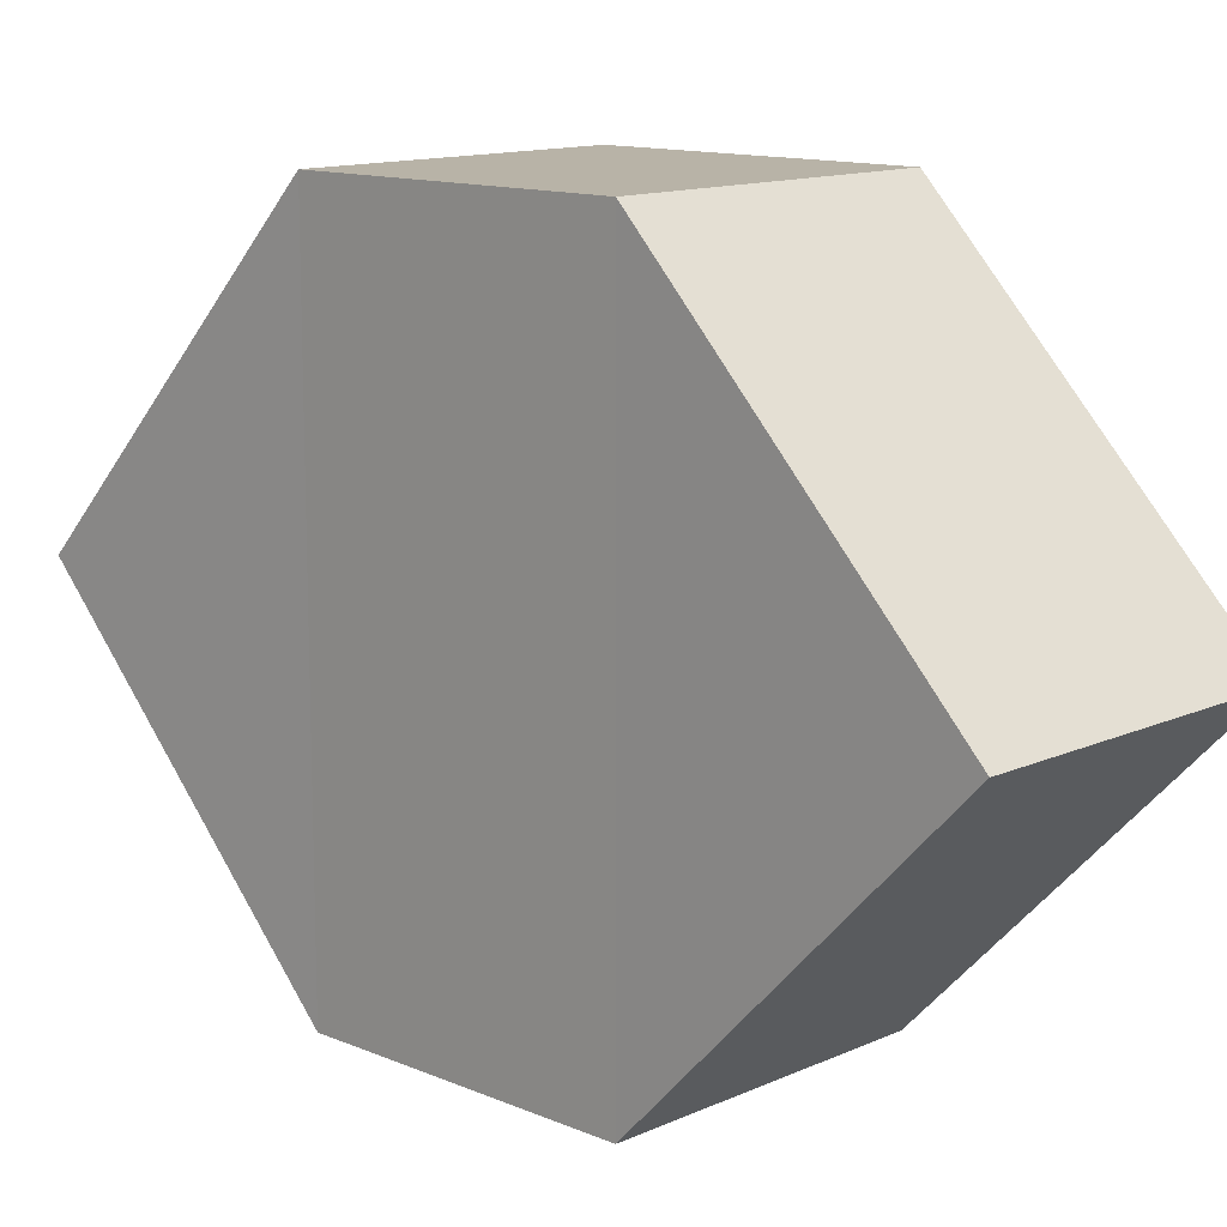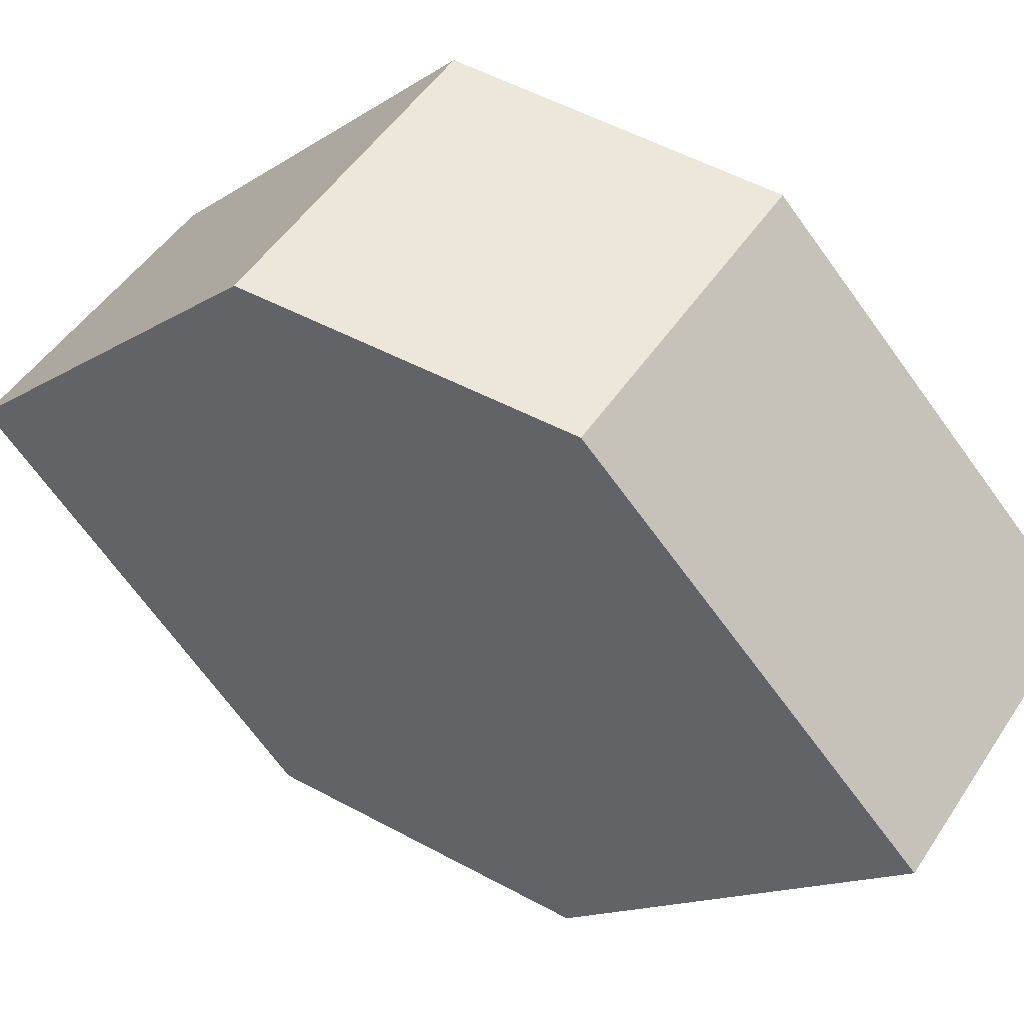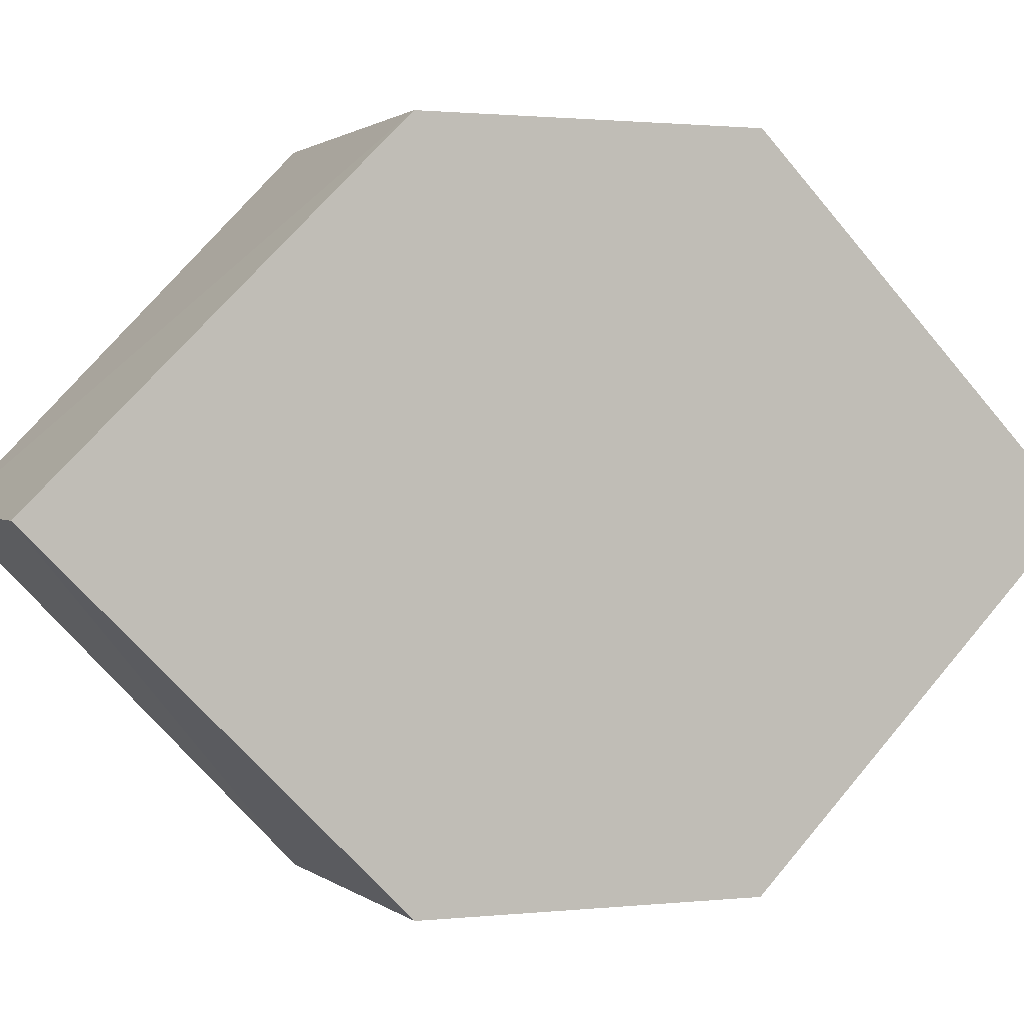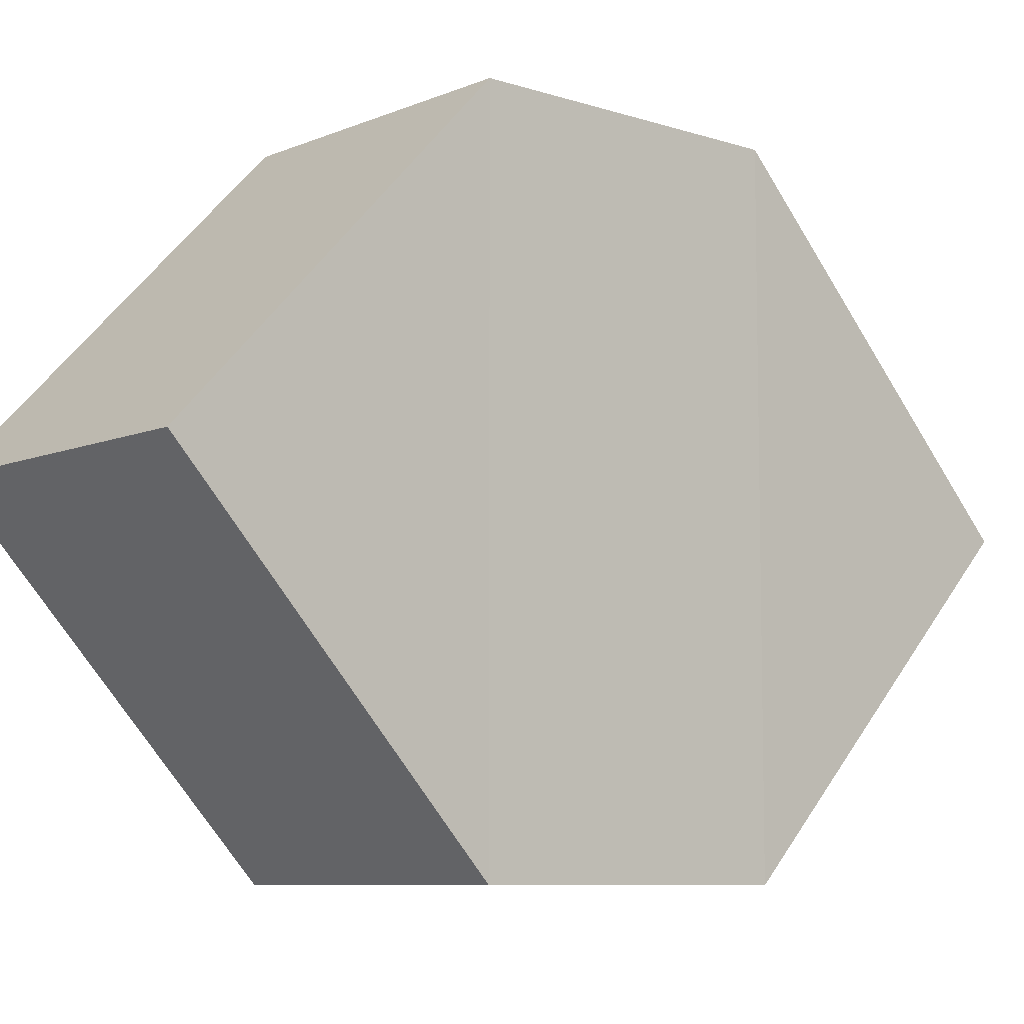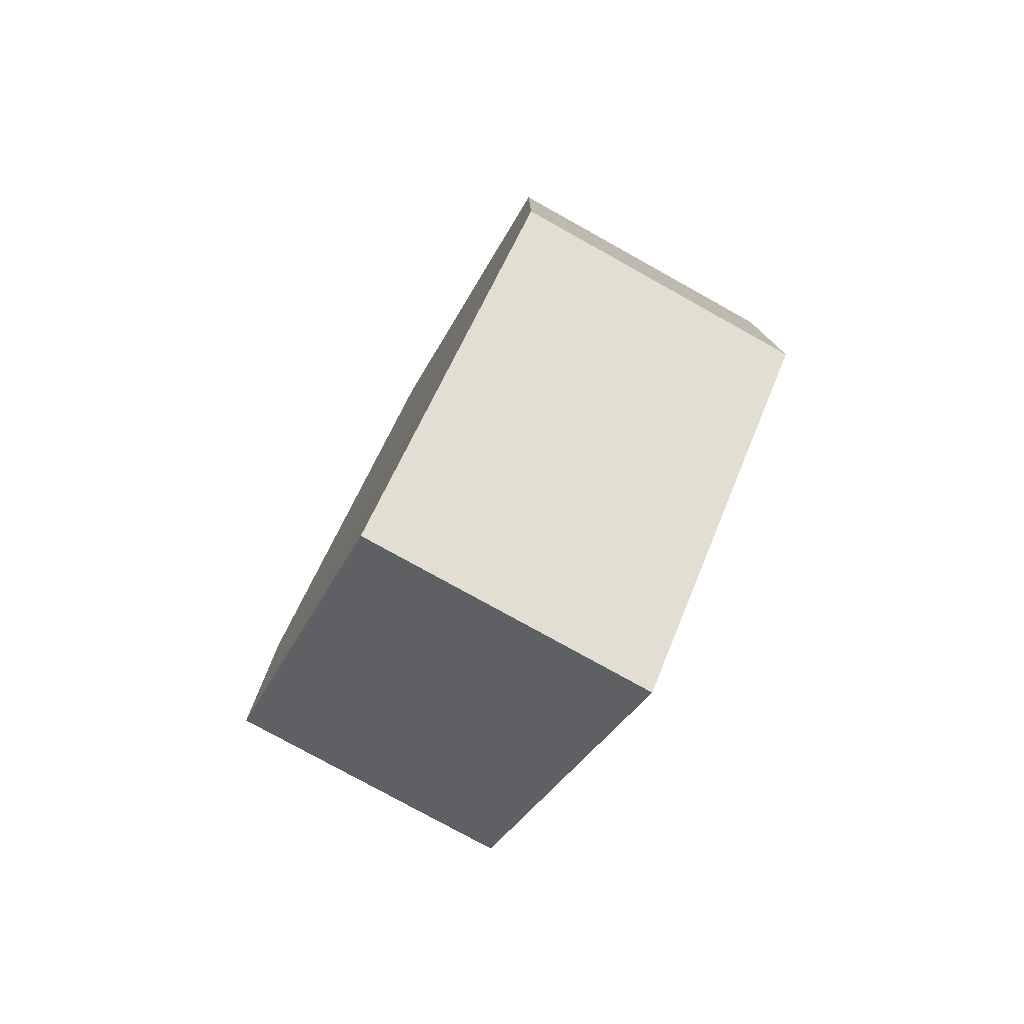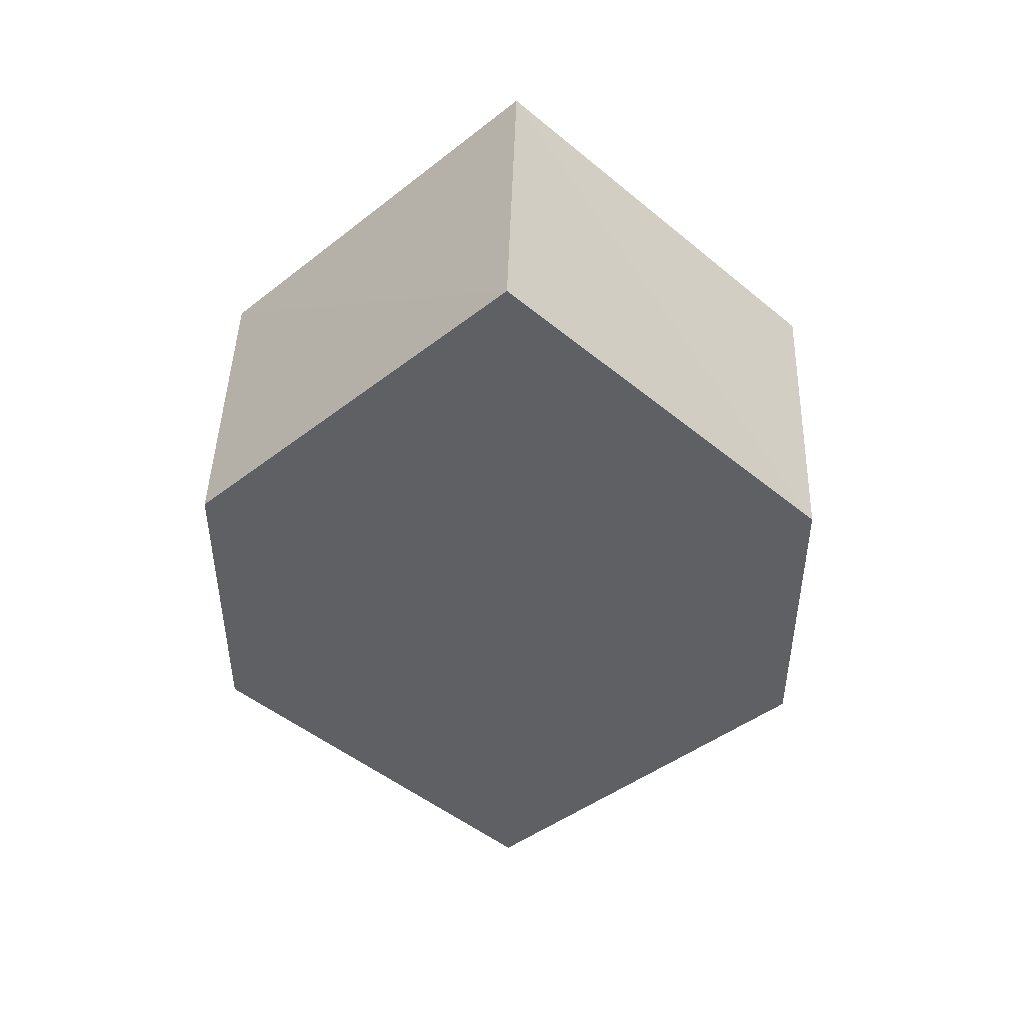
<metadata>
{"format":"obj","ext":"obj","renderer":"f3d","projection":"perspective","resolution":1024,"background":"white","views":[{"elev":12.8,"azim":134.1,"up":"+Z"},{"elev":49.0,"azim":122.1,"up":"+Z"},{"elev":1.2,"azim":-111.6,"up":"+Z"},{"elev":-8.2,"azim":47.8,"up":"+Z"},{"elev":-78.2,"azim":-29.2,"up":"+Y"},{"elev":46.3,"azim":-88.2,"up":"+Y"}]}
</metadata>
<code>
o 9684
v 2248 1885 22.78
v 2248 1885 22.77
v 2248 1885 22.77
v 2248 1885 22.76
v 2248 1885 22.78
v 2248 1885 22.77
v 2248 1885 22.76
v 2248 1885 22.76
v 2248 1885 22.76
v 2248 1885 22.78
v 2248 1885 22.77
v 2248 1885 22.76
v 2248 1885 22.77
v 2248 1885 22.78
v 2248 1885 22.78
v 2248 1885 22.78
v 2248 1885 22.77
v 2248 1885 22.78
v 2248 1885 22.78
v 2248 1885 22.76
v 2248 1885 22.76
v 2248 1885 22.77
v 2248 1885 22.77
v 2248 1885 22.78
v 2248 1885 22.77
v 2248 1885 22.78
v 2248 1885 22.77
v 2248 1885 22.76
v 2248 1885 22.76
v 2248 1885 22.77
v 2248 1885 22.76
v 2248 1885 22.77
f 1 2 3
f 4 5 3
f 6 7 4
f 7 8 9
f 10 8 11
f 12 13 11
f 12 14 4
f 14 15 16
f 17 18 10
f 18 5 19
f 20 19 5
f 21 15 22
f 23 20 21
f 24 25 22
f 24 7 26
f 27 14 26
f 20 28 29
f 18 29 28
f 26 28 30
f 31 32 30

</code>
